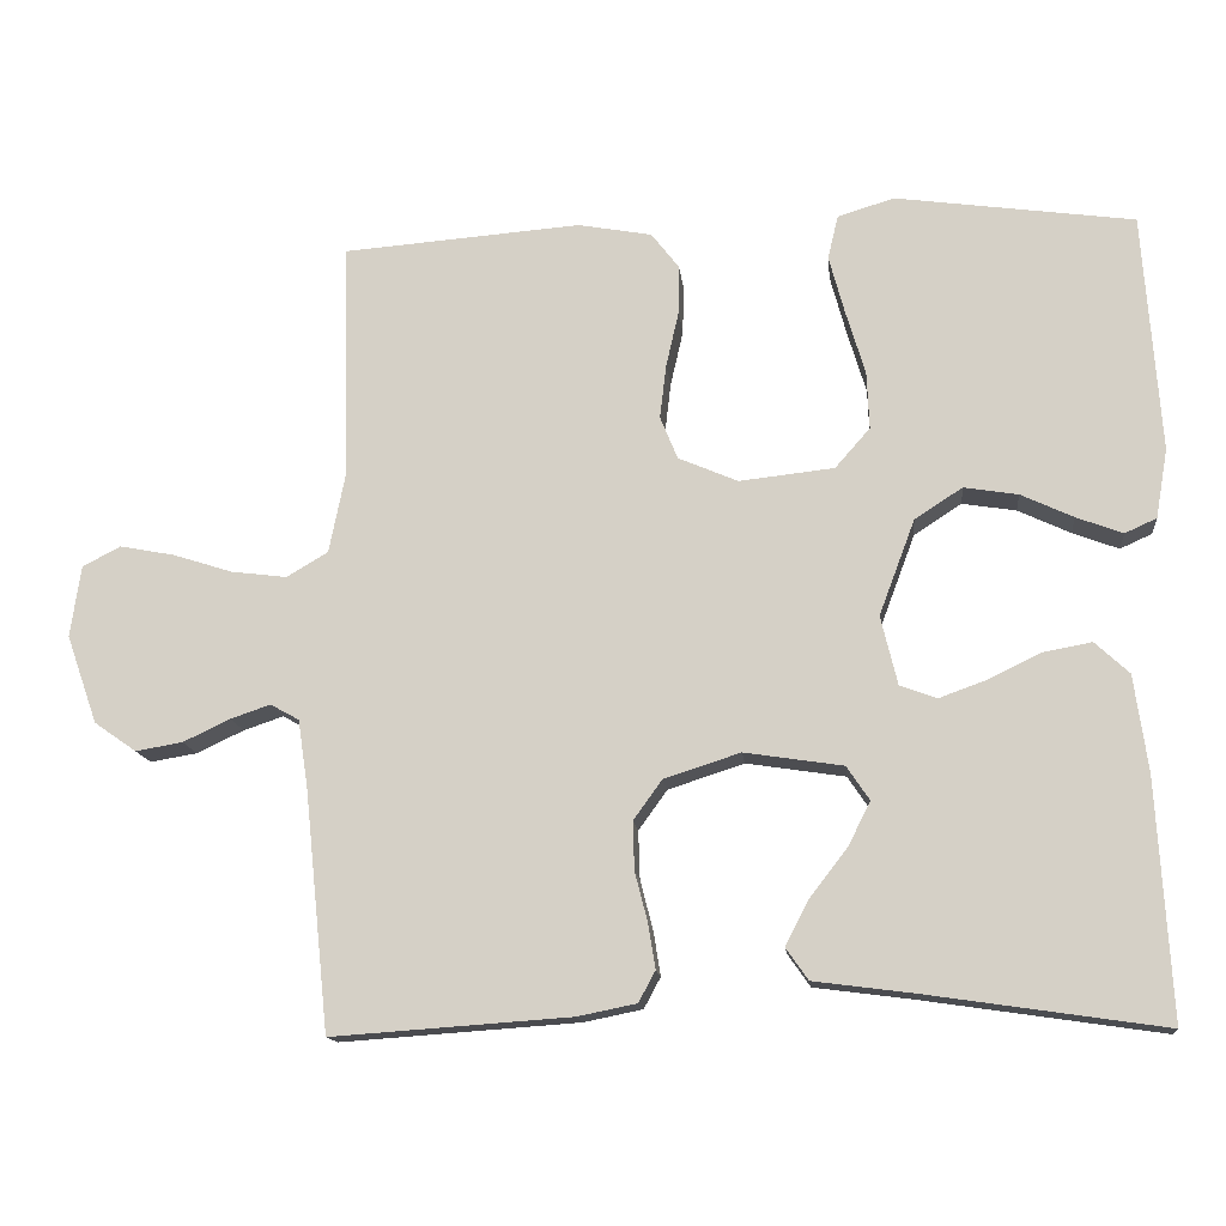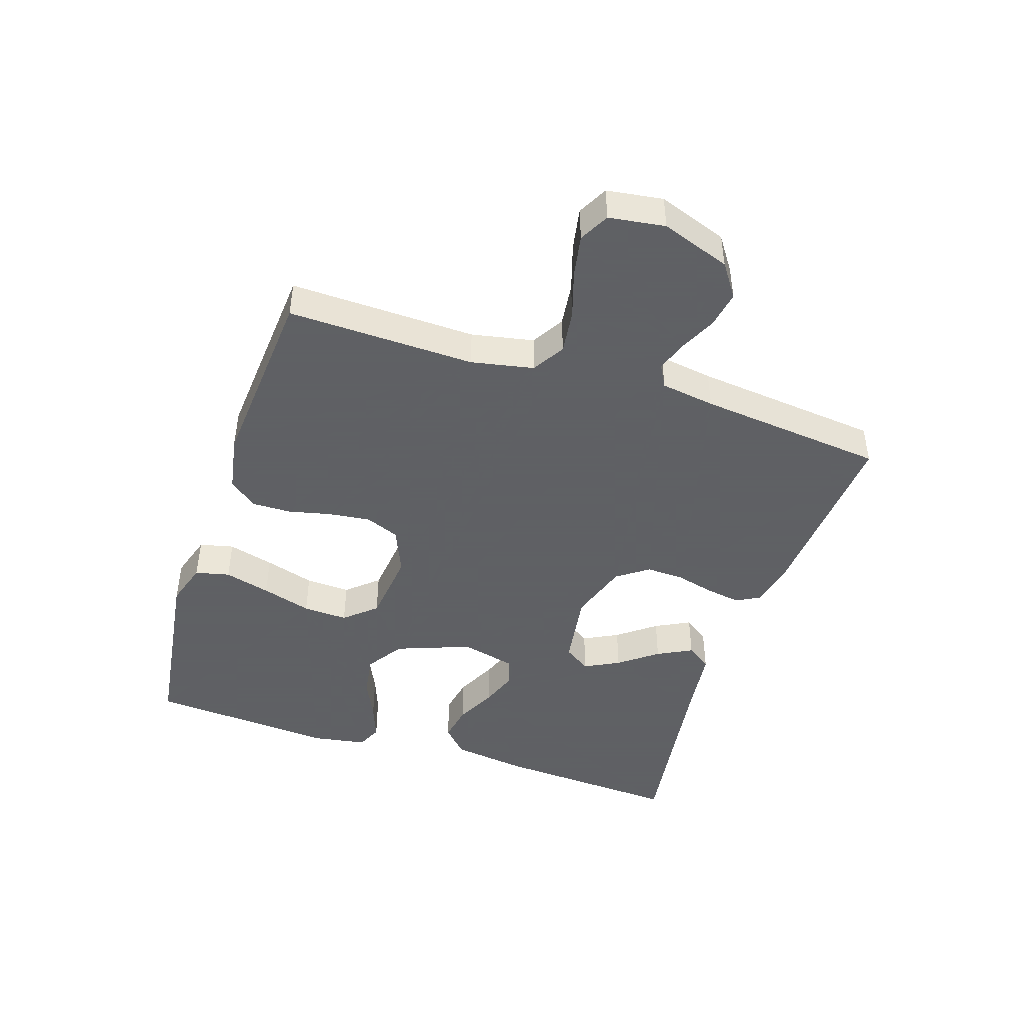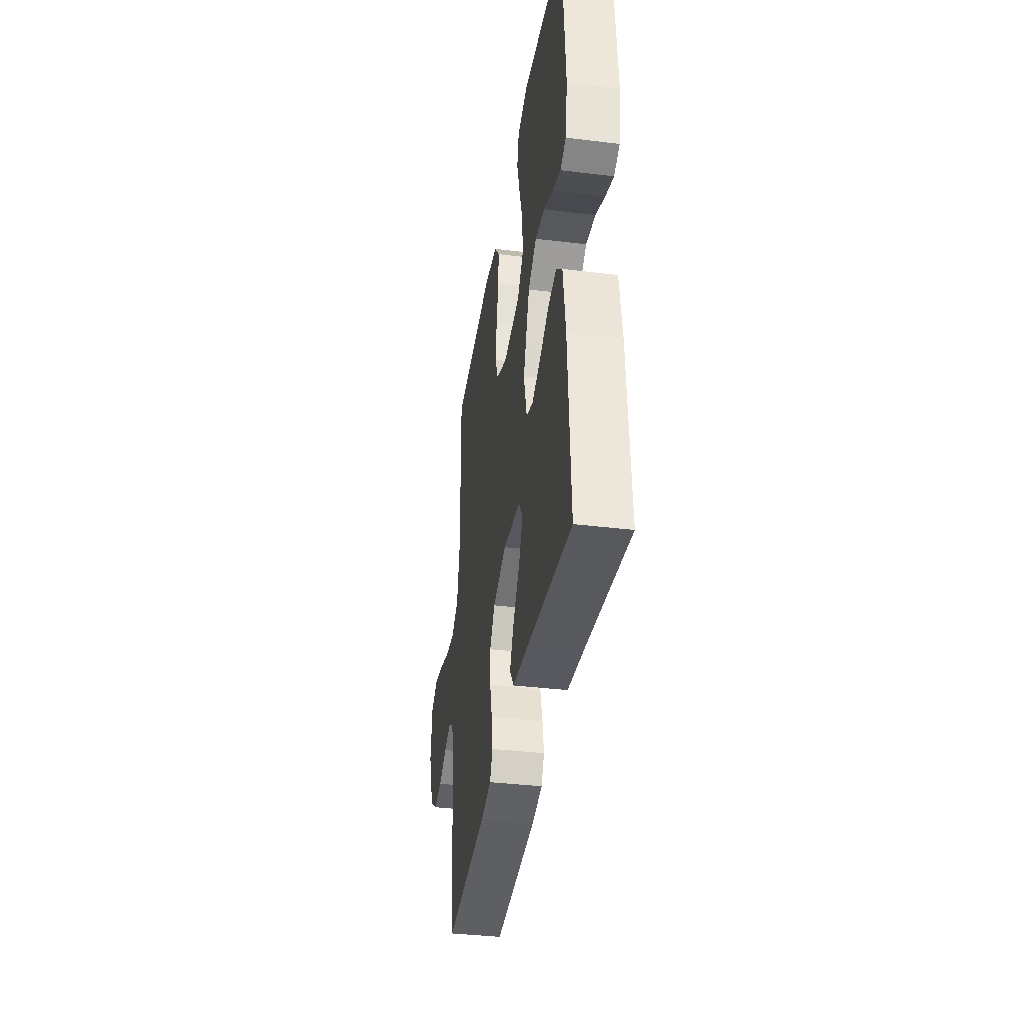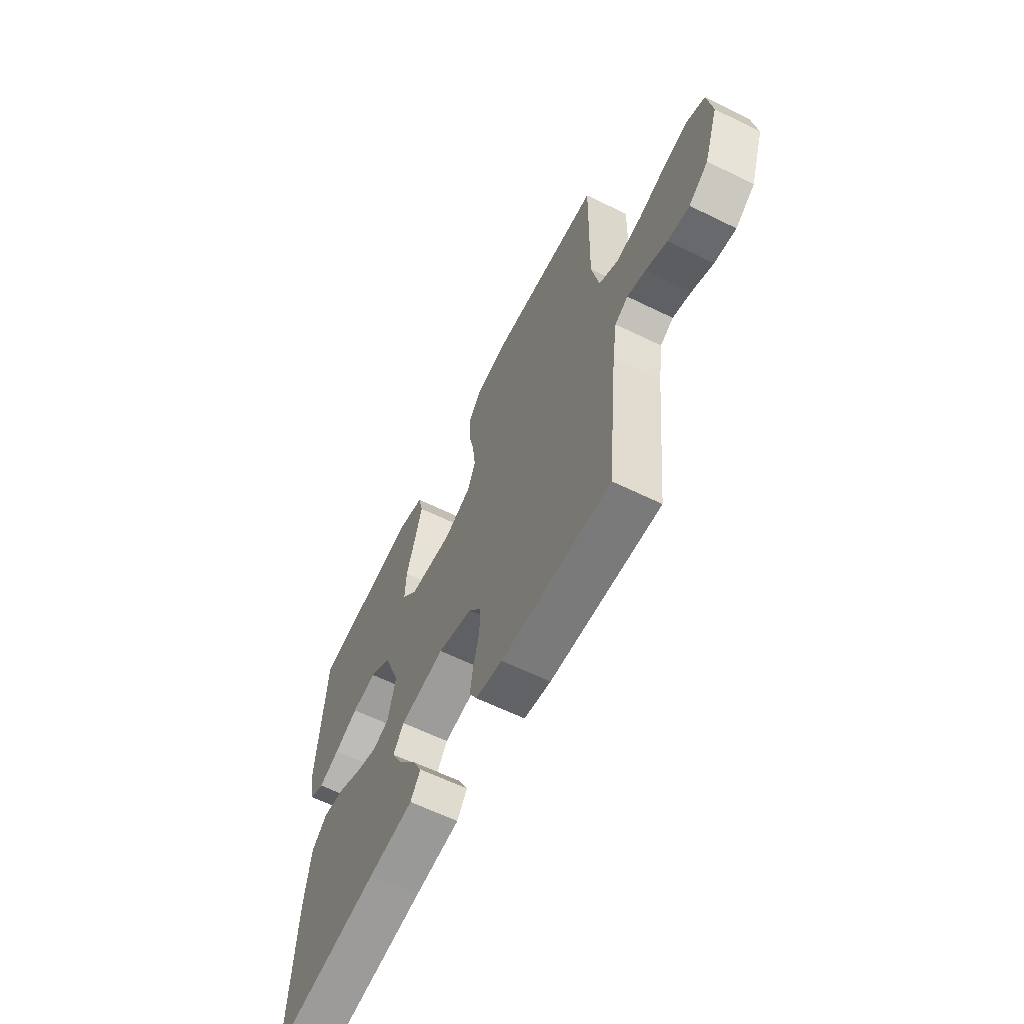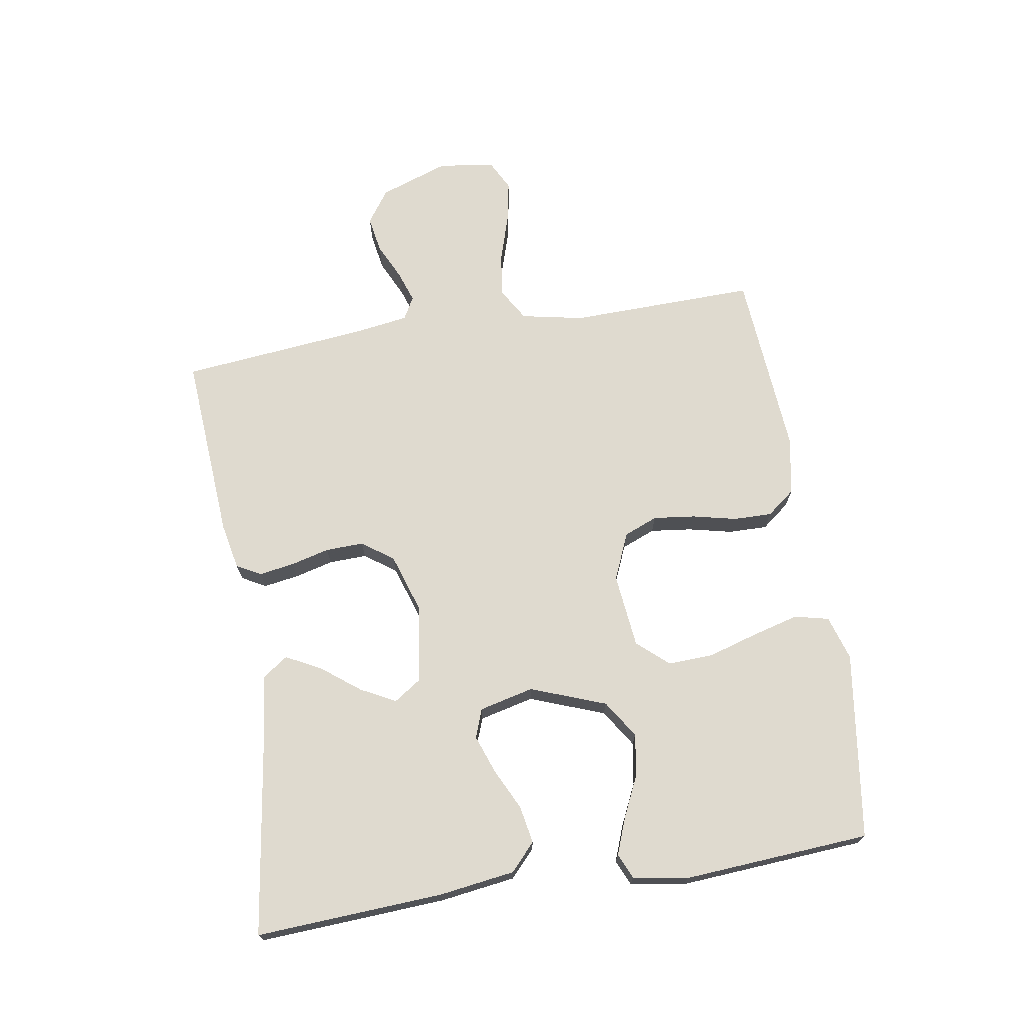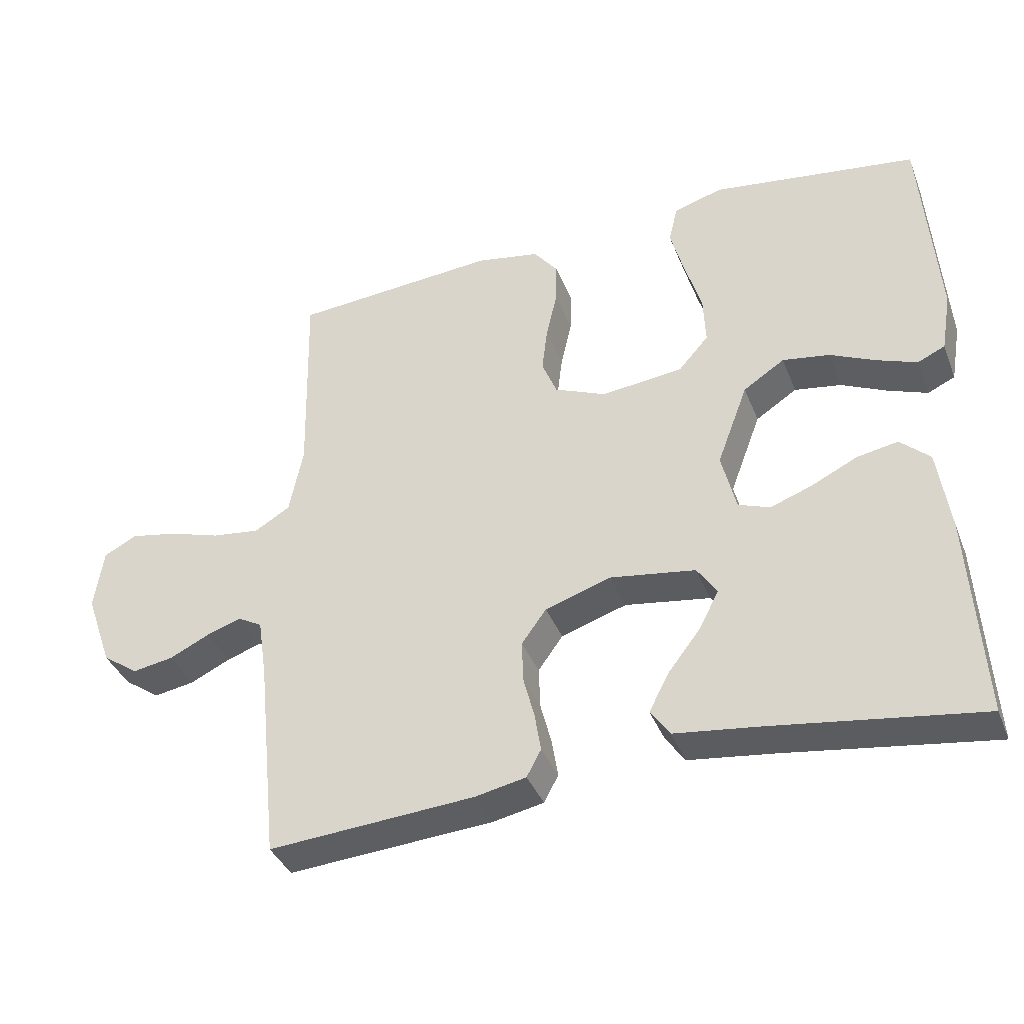
<metadata>
{"format":"obj","ext":"obj","renderer":"f3d","projection":"perspective","resolution":1024,"background":"white","views":[{"elev":-14.2,"azim":-174.0,"up":"+Z"},{"elev":-45.3,"azim":71.8,"up":"+Y"},{"elev":-37.5,"azim":-98.9,"up":"+Z"},{"elev":-61.9,"azim":63.5,"up":"+Z"},{"elev":70.8,"azim":-99.2,"up":"+Y"},{"elev":-38.2,"azim":-159.8,"up":"+Z"}]}
</metadata>
<code>
v -0.5 0.07 -0.5
v -0.483 0.07 -0.2
v -0.466 0.07 -0.079
v -0.423 0.07 -0.039
v -0.363 0.07 -0.05
v -0.297 0.07 -0.082
v -0.236 0.07 -0.104
v -0.19 0.07 -0.087
v -0.169 0.07 0
v -0.214 0.07 0.12
v -0.274 0.07 0.159
v -0.342 0.07 0.148
v -0.408 0.07 0.117
v -0.466 0.07 0.095
v -0.506 0.07 0.113
v -0.521 0.07 0.2
v -0.5 0.07 0.5
v -0.2 0.07 0.542
v -0.129 0.07 0.52
v -0.116 0.07 0.465
v -0.136 0.07 0.391
v -0.16 0.07 0.311
v -0.163 0.07 0.239
v -0.119 0.07 0.189
v 0 0.07 0.176
v 0.075 0.07 0.208
v 0.097 0.07 0.262
v 0.089 0.07 0.329
v 0.073 0.07 0.399
v 0.072 0.07 0.461
v 0.107 0.07 0.506
v 0.2 0.07 0.523
v 0.5 0.07 0.5
v 0.493 0.07 0.2
v 0.513 0.07 0.1
v 0.565 0.07 0.069
v 0.635 0.07 0.078
v 0.711 0.07 0.102
v 0.779 0.07 0.115
v 0.827 0.07 0.09
v 0.84 0.07 0
v 0.801 0.07 -0.111
v 0.748 0.07 -0.148
v 0.689 0.07 -0.138
v 0.63 0.07 -0.11
v 0.58 0.07 -0.093
v 0.544 0.07 -0.113
v 0.531 0.07 -0.2
v 0.5 0.07 -0.5
v 0.2 0.07 -0.479
v 0.126 0.07 -0.464
v 0.105 0.07 -0.425
v 0.114 0.07 -0.369
v 0.13 0.07 -0.307
v 0.132 0.07 -0.246
v 0.096 0.07 -0.196
v 0 0.07 -0.165
v -0.124 0.07 -0.184
v -0.153 0.07 -0.227
v -0.124 0.07 -0.283
v -0.077 0.07 -0.344
v -0.048 0.07 -0.4
v -0.076 0.07 -0.44
v -0.2 0.07 -0.456
v -0.5 0 -0.5
v -0.483 0 -0.2
v -0.466 0 -0.079
v -0.423 0 -0.039
v -0.363 0 -0.05
v -0.297 0 -0.082
v -0.236 0 -0.104
v -0.19 0 -0.087
v -0.169 0 0
v -0.214 0 0.12
v -0.274 0 0.159
v -0.342 0 0.148
v -0.408 0 0.117
v -0.466 0 0.095
v -0.506 0 0.113
v -0.521 0 0.2
v -0.5 0 0.5
v -0.2 0 0.542
v -0.129 0 0.52
v -0.116 0 0.465
v -0.136 0 0.391
v -0.16 0 0.311
v -0.163 0 0.239
v -0.119 0 0.189
v 0 0 0.176
v 0.075 0 0.208
v 0.097 0 0.262
v 0.089 0 0.329
v 0.073 0 0.399
v 0.072 0 0.461
v 0.107 0 0.506
v 0.2 0 0.523
v 0.5 0 0.5
v 0.493 0 0.2
v 0.513 0 0.1
v 0.565 0 0.069
v 0.635 0 0.078
v 0.711 0 0.102
v 0.779 0 0.115
v 0.827 0 0.09
v 0.84 0 0
v 0.801 0 -0.111
v 0.748 0 -0.148
v 0.689 0 -0.138
v 0.63 0 -0.11
v 0.58 0 -0.093
v 0.544 0 -0.113
v 0.531 0 -0.2
v 0.5 0 -0.5
v 0.2 0 -0.479
v 0.126 0 -0.464
v 0.105 0 -0.425
v 0.114 0 -0.369
v 0.13 0 -0.307
v 0.132 0 -0.246
v 0.096 0 -0.196
v 0 0 -0.165
v -0.124 0 -0.184
v -0.153 0 -0.227
v -0.124 0 -0.283
v -0.077 0 -0.344
v -0.048 0 -0.4
v -0.076 0 -0.44
v -0.2 0 -0.456
f 62 63 64
f 61 62 64
f 60 61 64
f 4 5 6
f 3 4 6
f 2 3 6
f 1 2 6
f 64 1 6
f 60 64 6
f 59 60 6
f 58 59 6 7
f 57 58 7 8
f 56 57 8 9
f 52 53 54
f 51 52 54
f 50 51 54
f 49 50 54
f 48 49 54
f 47 48 54 55
f 46 47 55 56
f 43 44 45
f 42 43 45
f 41 42 45
f 40 41 45
f 39 40 45
f 38 39 45
f 37 38 45
f 36 37 45 46
f 56 9 10
f 46 56 10
f 36 46 10
f 35 36 10
f 32 33 34
f 31 32 34
f 30 31 34
f 29 30 34
f 28 29 34
f 27 28 34 35
f 20 21 22
f 19 20 22
f 18 19 22
f 17 18 22
f 16 17 22
f 15 16 22
f 14 15 22
f 13 14 22
f 12 13 22
f 11 12 22 23
f 10 11 23 24
f 26 27 35
f 25 26 35
f 10 24 25 35
f 128 127 126
f 128 126 125
f 128 125 124
f 70 69 68
f 70 68 67
f 70 67 66
f 70 66 65
f 70 65 128
f 70 128 124
f 70 124 123
f 71 70 123 122
f 72 71 122 121
f 73 72 121 120
f 118 117 116
f 118 116 115
f 118 115 114
f 118 114 113
f 118 113 112
f 119 118 112 111
f 120 119 111 110
f 109 108 107
f 109 107 106
f 109 106 105
f 109 105 104
f 109 104 103
f 109 103 102
f 109 102 101
f 110 109 101 100
f 74 73 120
f 74 120 110
f 74 110 100
f 74 100 99
f 98 97 96
f 98 96 95
f 98 95 94
f 98 94 93
f 98 93 92
f 99 98 92 91
f 86 85 84
f 86 84 83
f 86 83 82
f 86 82 81
f 86 81 80
f 86 80 79
f 86 79 78
f 86 78 77
f 86 77 76
f 87 86 76 75
f 88 87 75 74
f 99 91 90
f 99 90 89
f 99 89 88 74
f 1 65 66 2
f 2 66 67 3
f 3 67 68 4
f 4 68 69 5
f 5 69 70 6
f 6 70 71 7
f 7 71 72 8
f 8 72 73 9
f 9 73 74 10
f 10 74 75 11
f 11 75 76 12
f 12 76 77 13
f 13 77 78 14
f 14 78 79 15
f 15 79 80 16
f 16 80 81 17
f 17 81 82 18
f 18 82 83 19
f 19 83 84 20
f 20 84 85 21
f 21 85 86 22
f 22 86 87 23
f 23 87 88 24
f 24 88 89 25
f 25 89 90 26
f 26 90 91 27
f 27 91 92 28
f 28 92 93 29
f 29 93 94 30
f 30 94 95 31
f 31 95 96 32
f 32 96 97 33
f 33 97 98 34
f 34 98 99 35
f 35 99 100 36
f 36 100 101 37
f 37 101 102 38
f 38 102 103 39
f 39 103 104 40
f 40 104 105 41
f 41 105 106 42
f 42 106 107 43
f 43 107 108 44
f 44 108 109 45
f 45 109 110 46
f 46 110 111 47
f 47 111 112 48
f 48 112 113 49
f 49 113 114 50
f 50 114 115 51
f 51 115 116 52
f 52 116 117 53
f 53 117 118 54
f 54 118 119 55
f 55 119 120 56
f 56 120 121 57
f 57 121 122 58
f 58 122 123 59
f 59 123 124 60
f 60 124 125 61
f 61 125 126 62
f 62 126 127 63
f 63 127 128 64
f 64 128 65 1

</code>
